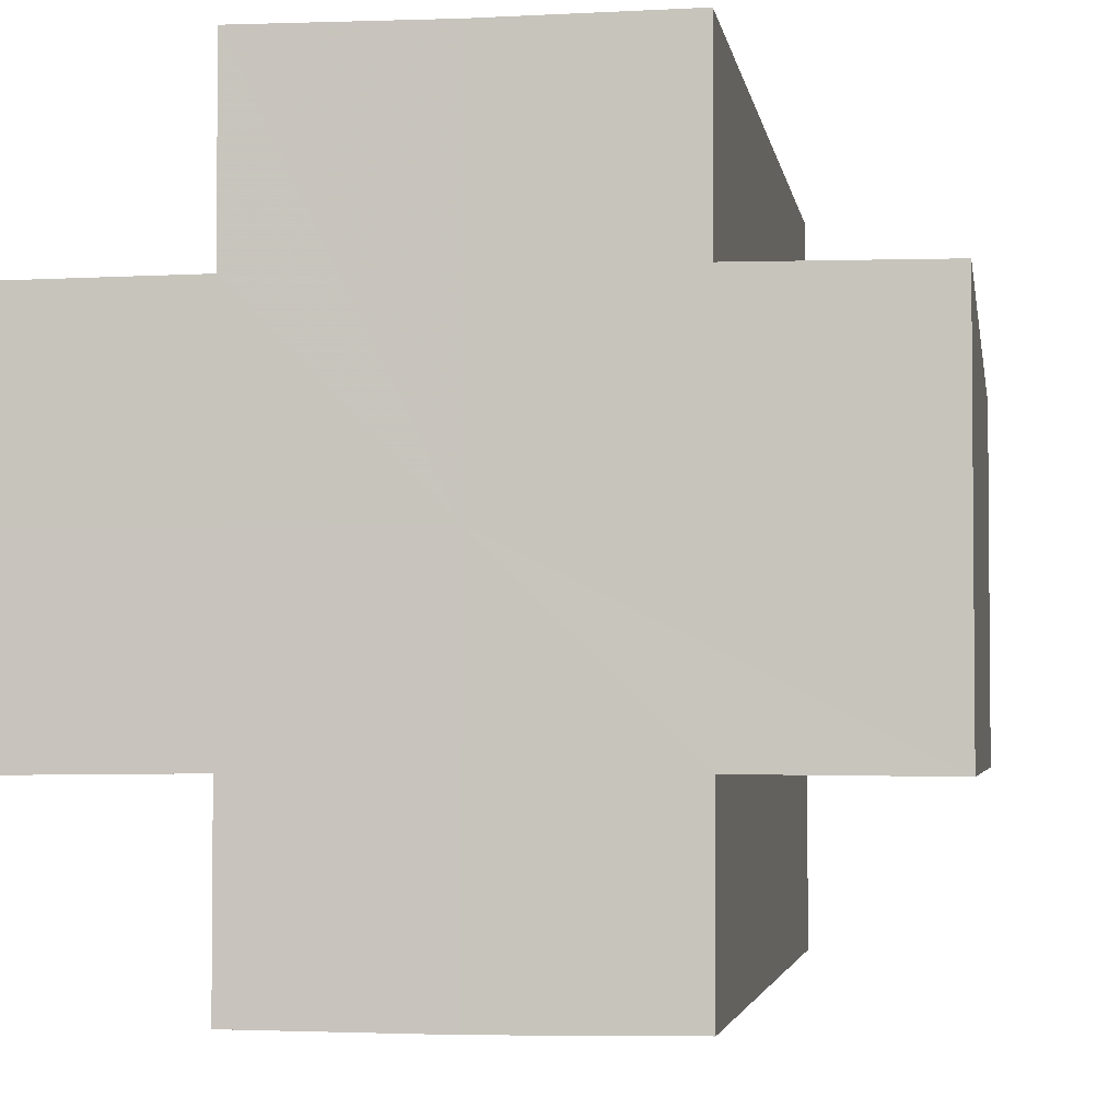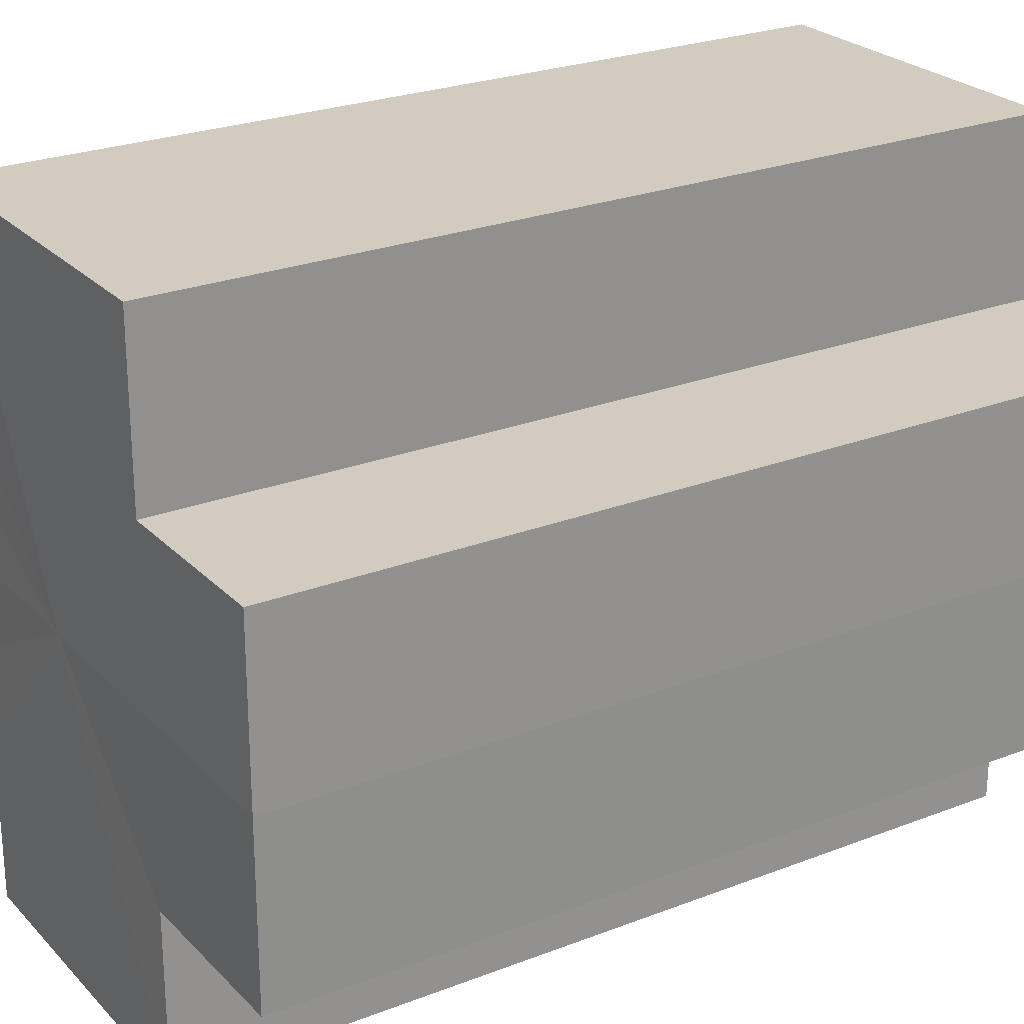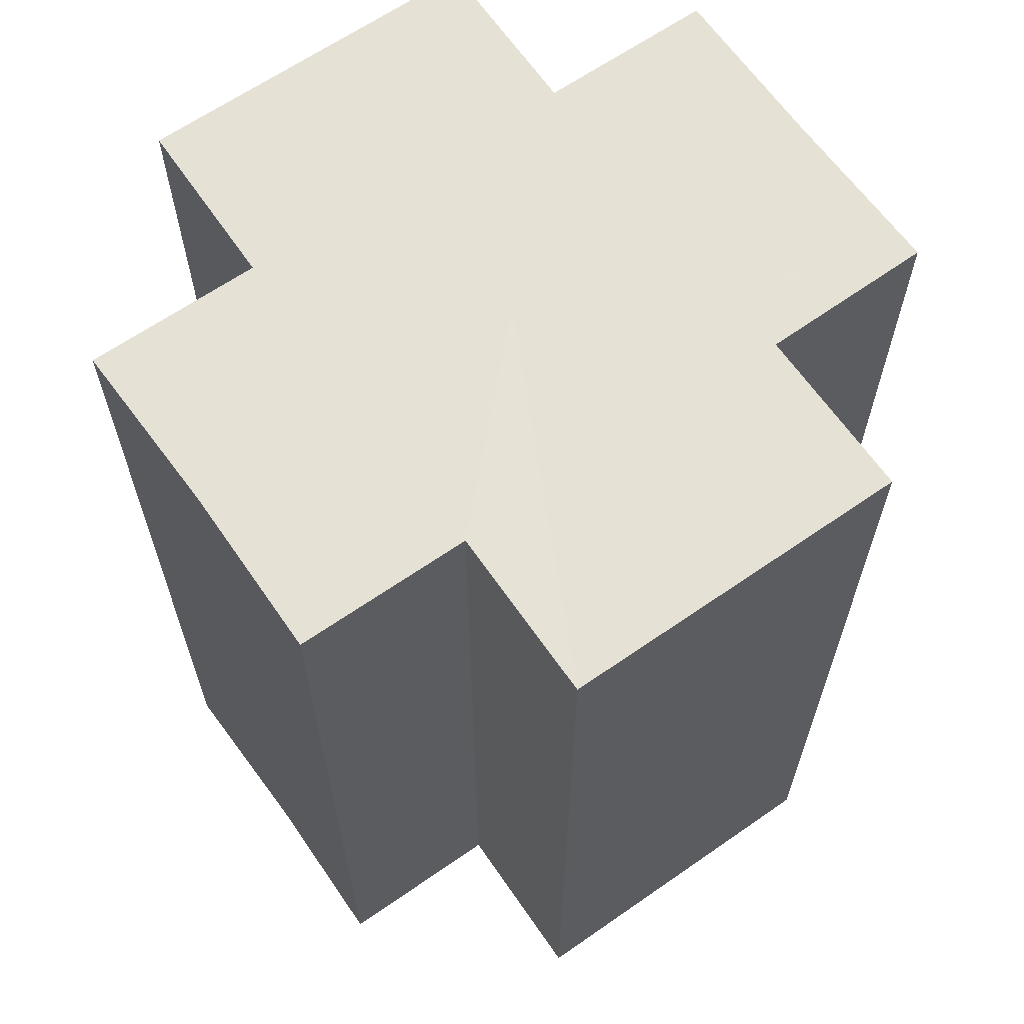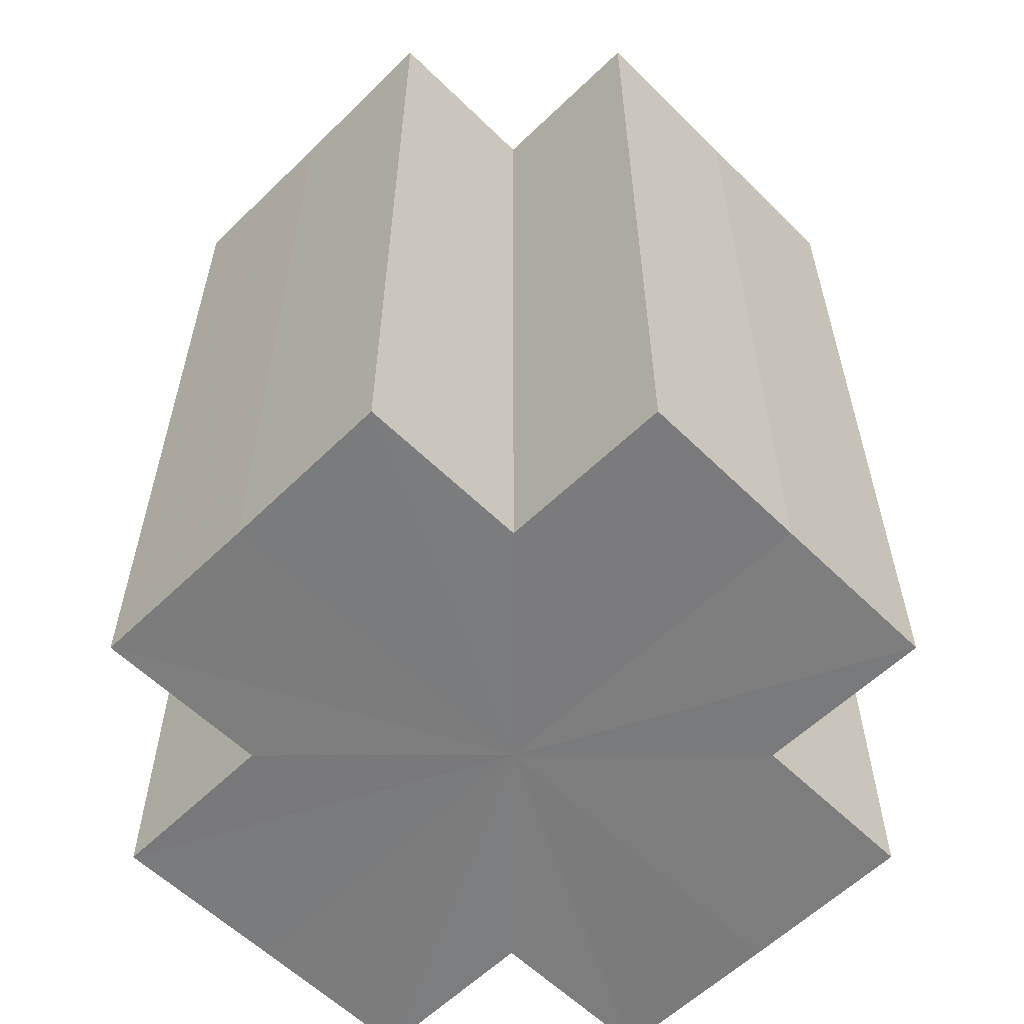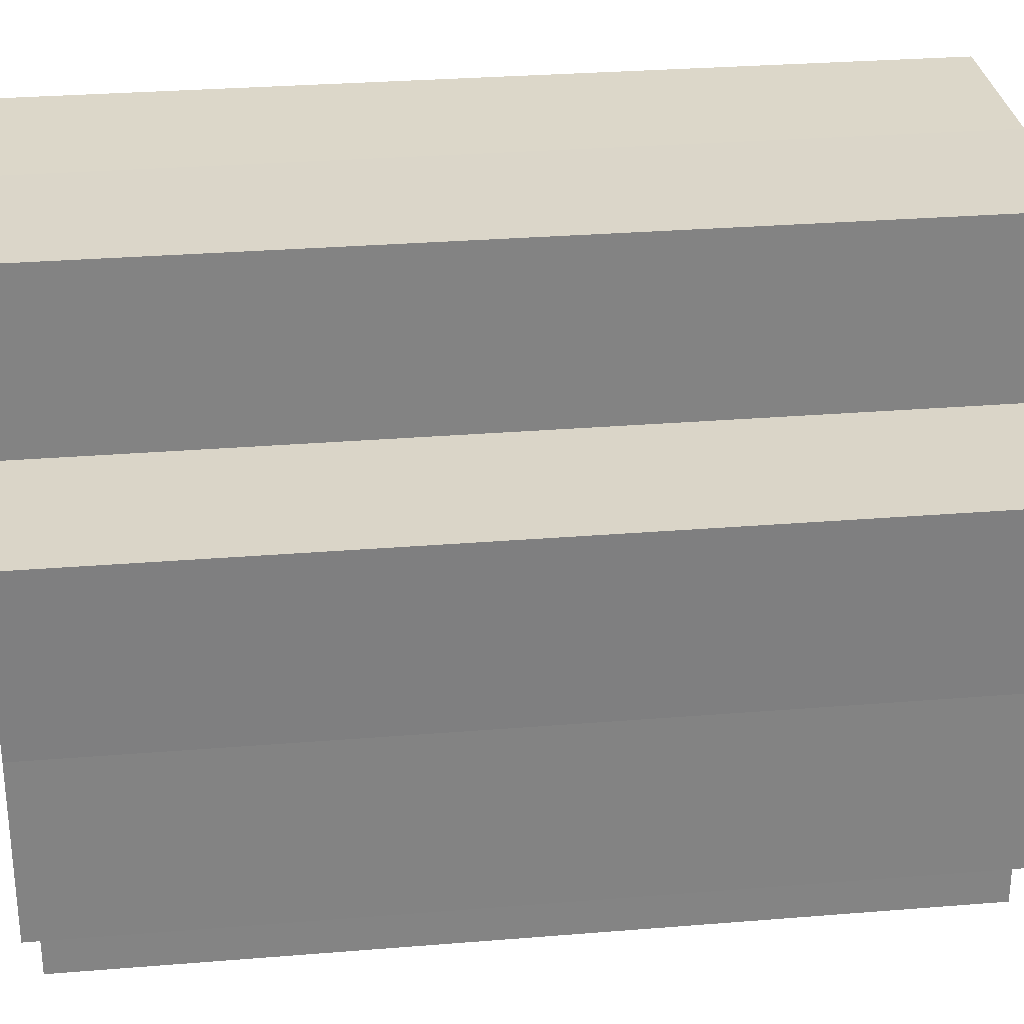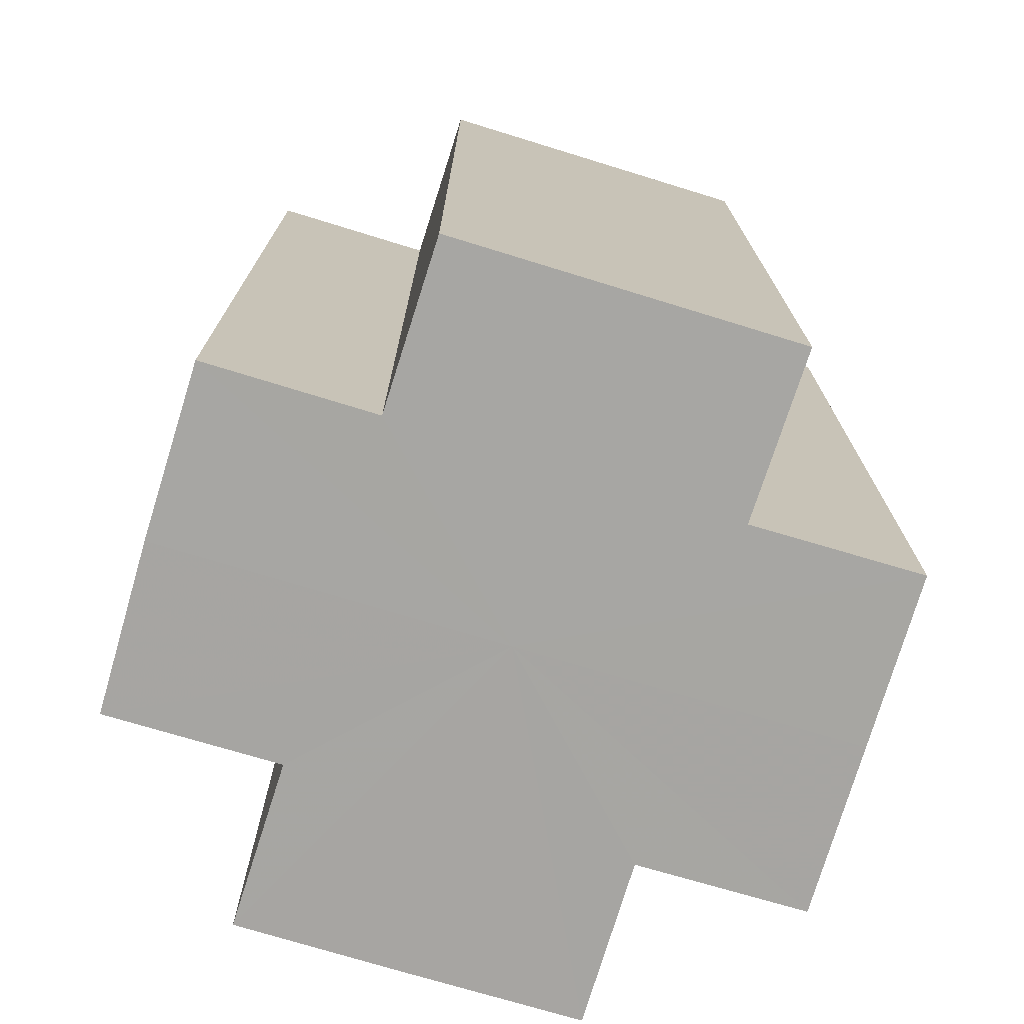
<metadata>
{"format":"obj","ext":"obj","renderer":"f3d","projection":"perspective","resolution":1024,"background":"white","views":[{"elev":-3.3,"azim":8.5,"up":"+Y"},{"elev":24.7,"azim":-122.2,"up":"+Y"},{"elev":64.2,"azim":54.9,"up":"+Z"},{"elev":-58.7,"azim":-45.2,"up":"+Z"},{"elev":29.7,"azim":83.1,"up":"+Y"},{"elev":-74.0,"azim":-106.7,"up":"+Z"}]}
</metadata>
<code>
o 19427
v 2220 1869 14.58
v 2220 1869 14.58
v 2220 1869 14.53
v 2221 1869 14.58
v 2221 1869 14.53
v 2220 1869 14.58
v 2220 1869 14.53
v 2220 1869 14.58
v 2220 1869 14.53
v 2220 1869 14.58
v 2220 1869 14.58
v 2220 1869 14.58
v 2220 1869 14.53
v 2220 1869 14.53
v 2220 1869 14.58
v 2220 1869 14.58
v 2220 1869 14.58
v 2220 1869 14.53
v 2220 1869 14.53
v 2220 1869 14.58
v 2220 1869 14.58
v 2220 1869 14.58
v 2220 1869 14.58
v 2220 1869 14.53
v 2220 1869 14.53
v 2220 1869 14.53
v 2220 1869 14.58
v 2220 1869 14.58
v 2220 1869 14.58
v 2220 1869 14.58
v 2220 1869 14.53
v 2220 1869 14.58
v 2220 1869 14.53
v 2220 1869 14.53
v 2220 1869 14.58
v 2220 1869 14.58
v 2220 1869 14.58
v 2220 1869 14.53
v 2220 1869 14.53
v 2220 1869 14.58
v 2220 1869 14.58
v 2220 1869 14.58
v 2221 1869 14.58
v 2220 1869 14.53
v 2221 1869 14.53
v 2220 1869 14.53
v 2220 1869 14.58
v 2221 1869 14.58
v 2220 1869 14.58
v 2220 1869 14.58
v 2221 1869 14.58
v 2220 1869 14.53
v 2221 1869 14.53
v 2221 1869 14.53
v 2221 1869 14.58
v 2221 1869 14.58
v 2221 1869 14.58
v 2221 1869 14.53
v 2221 1869 14.53
v 2221 1869 14.58
v 2221 1869 14.58
v 2221 1869 14.58
v 2221 1869 14.58
v 2221 1869 14.53
v 2221 1869 14.53
v 2221 1869 14.58
v 2221 1869 14.53
v 2221 1869 14.58
v 2221 1869 14.58
v 2221 1869 14.53
v 2221 1869 14.53
v 2221 1869 14.58
v 2221 1869 14.58
v 2221 1869 14.53
v 2221 1869 14.53
v 2221 1869 14.58
v 2221 1869 14.58
v 2221 1869 14.58
v 2221 1869 14.58
v 2221 1869 14.58
v 2221 1869 14.53
v 2220 1869 14.53
v 2220 1869 14.53
v 2220 1869 14.53
v 2221 1869 14.53
v 2220 1869 14.53
v 2221 1869 14.53
v 2220 1869 14.53
v 2221 1869 14.53
v 2220 1869 14.53
v 2221 1869 14.53
v 2220 1869 14.53
v 2221 1869 14.53
v 2220 1869 14.53
v 2221 1869 14.53
v 2220 1869 14.53
v 2221 1869 14.53
v 2220 1869 14.53
f 1 2 3
f 4 1 5
f 5 6 7
f 7 8 9
f 10 8 11
f 10 12 8
f 13 12 14
f 15 16 13
f 10 17 12
f 18 17 19
f 20 21 18
f 10 22 17
f 10 23 22
f 24 23 25
f 26 27 24
f 28 29 26
f 29 30 31
f 10 32 23
f 33 32 34
f 35 36 33
f 10 37 32
f 38 37 39
f 40 41 38
f 10 42 37
f 10 43 42
f 44 43 45
f 46 47 44
f 10 48 43
f 49 50 46
f 50 51 52
f 53 48 54
f 55 56 53
f 10 57 48
f 58 57 59
f 60 61 58
f 10 62 57
f 10 63 62
f 64 63 65
f 10 66 63
f 67 68 64
f 10 69 66
f 10 11 69
f 70 66 71
f 72 73 70
f 74 69 75
f 76 77 74
f 78 79 67
f 79 80 81
f 82 83 84
f 82 85 83
f 82 84 86
f 82 87 85
f 82 86 88
f 82 89 87
f 82 88 90
f 82 91 89
f 82 90 92
f 82 93 91
f 82 92 94
f 82 95 93
f 82 94 96
f 82 97 95
f 82 96 98
f 82 98 97

</code>
